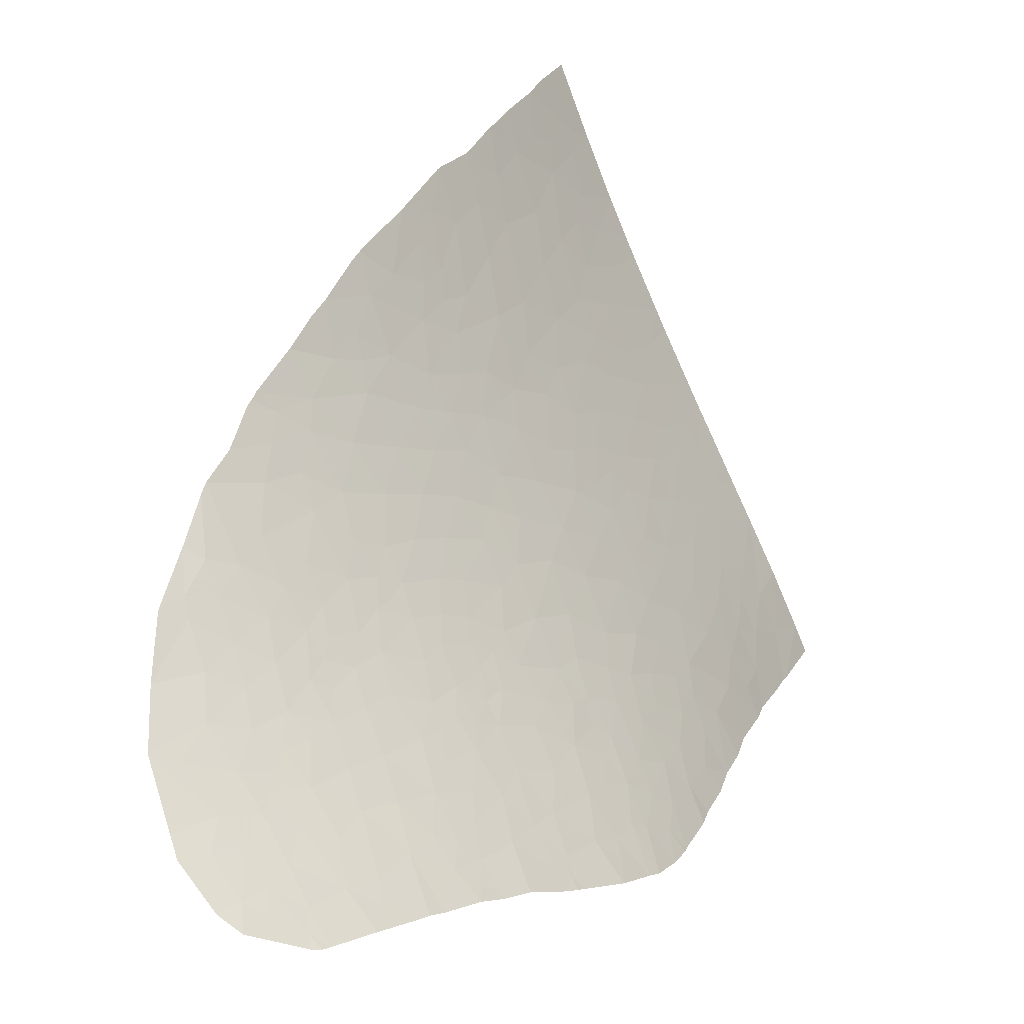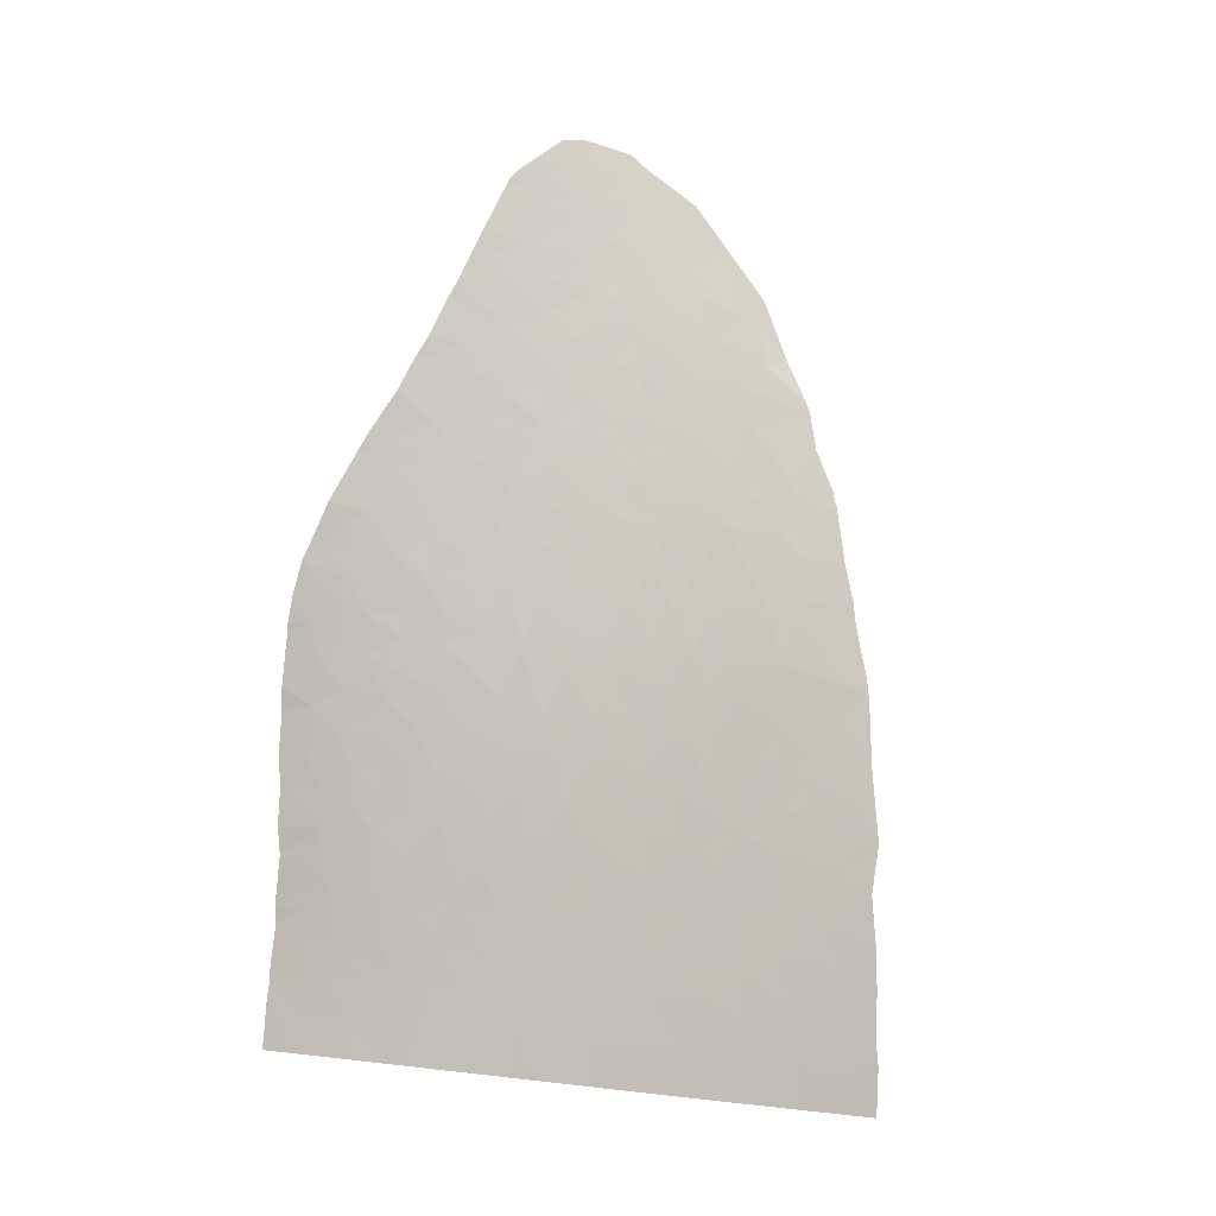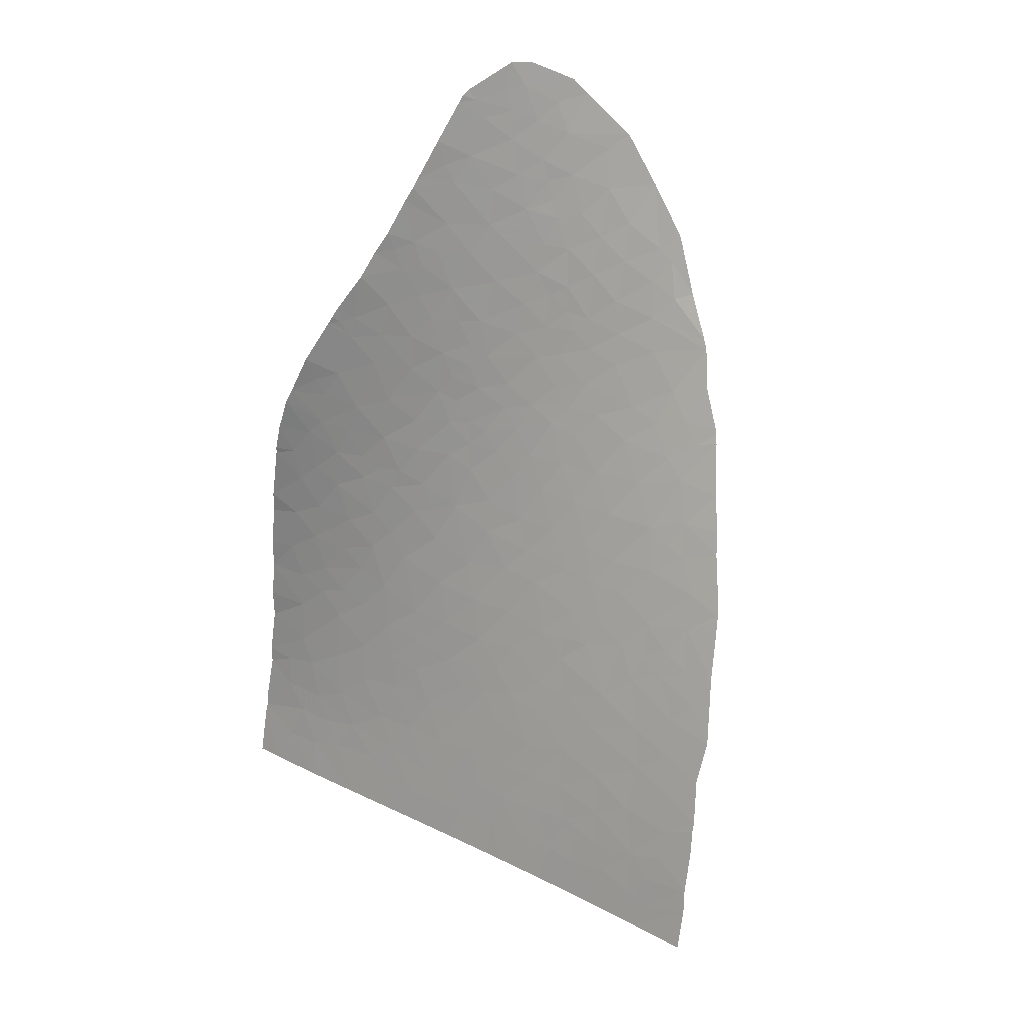
<metadata>
{"format":"obj","ext":"obj","renderer":"f3d","projection":"perspective","resolution":1024,"background":"white","views":[{"elev":17.4,"azim":10.7,"up":"+Y"},{"elev":7.5,"azim":136.5,"up":"+Z"},{"elev":33.4,"azim":149.1,"up":"+Z"}]}
</metadata>
<code>
v 3.354 85.63 -24.85
v 3.153 85.48 -24.08
v 3.516 84.99 -24.42
v 3.286 84.75 -23.43
v 2.828 86.06 -23.97
v 2.905 85.41 -23.29
v 3.485 86.88 -26.78
v 3.487 87.61 -27.68
v 3.928 86.66 -27.73
v 4.386 86.36 -28.65
v 3.767 87.74 -28.61
v 3.42 86.27 -25.84
v 2.942 87.28 -25.79
v 4.032 85.76 -26.88
v 3.914 85.27 -25.92
v 2.769 86.74 -24.66
v -0.3724 84.86 -14.01
v -0.2974 84.4 -13.31
v 0.03928 84.42 -14.17
v -0.1771 85.08 -14.85
v 0.3568 83.76 -13.63
v 0.05201 83.73 -12.78
v 0.5172 83 -12.28
v 1.011 82.93 -13.44
v 1.461 82.13 -12.65
v 2.438 80.98 -12.24
v 2.19 81.46 -12.95
v 2.87 80.86 -13.35
v 1.334 81.66 -10.85
v 2.098 81.1 -11.45
v 1.929 80.82 -9.935
v 2.136 80.72 -10.32
v -0.4003 83.11 -10.24
v 0.4272 82.5 -10.75
v 0.2441 82.32 -9.786
v 0.1383 81.76 -7.922
v -0.368 82.37 -8.42
v 0.5704 81.73 -8.944
v -0.513 82.22 -7.659
v -0.9963 82.72 -7.894
v -0.8519 82.26 -6.991
v -1.506 82.95 -7.38
v -2.16 83.38 -7.114
v -1.931 83.05 -6.769
v -2.847 84.51 -8.103
v -2.353 84.21 -8.465
v -2.68 84.4 -8.216
v -2.84 84.49 -8.081
v -1.581 83.34 -8.154
v -2.835 84.48 -8.064
v 0.3669 81.32 -7.182
v 0.5259 81.26 -7.35
v 0.2557 81.51 -7.453
v -1.013 85.52 -13.67
v -1.139 85.24 -12.91
v -1.63 86.04 -13.15
v -0.8164 85.05 -13.3
v -0.7736 84.72 -12.79
v -0.5131 84.23 -12.45
v -0.8855 84.52 -12.15
v -0.3545 83.78 -11.88
v -1.081 84.24 -11.16
v -0.6121 83.71 -11.09
v -0.9576 83.09 -8.901
v -0.3705 82.72 -9.336
v -0.9529 83.31 -9.445
v -1.498 83.75 -9.219
v -0.9619 83.54 -9.942
v -2.178 84.56 -9.48
v -1.778 84.8 -10.73
v -1.504 84.22 -10.19
v -2.41 85.26 -10.3
v -1.454 84.98 -11.73
v -2.127 85.51 -11.26
v -2.861 86.1 -10.81
v -3.012 86.47 -11.1
v -2.546 86.27 -11.67
v -2.863 86.9 -12
v -3.172 87.94 -12.86
v -2.351 86.63 -12.57
v -3.318 86.4 -10.44
v -3.317 86.37 -10.4
v -3.125 85.38 -9.238
v -1.74 85.68 -12.32
v 0.9347 82.32 -11.63
v 0.04739 83.1 -11.29
v 4.109 79.69 -13.94
v 4.211 79.61 -14.16
v 3.936 79.89 -14.04
v 3.971 79.89 -14.22
v 3.771 80.17 -14.47
v 3.124 80.84 -14.27
v 3.374 80.81 -15.12
v 2.148 82.43 -15.63
v 2.619 81.68 -15.12
v 1.898 82.31 -14.51
v 1.841 82.9 -15.83
v 1.329 83.34 -15.34
v 2.055 82.9 -16.48
v 1.636 83.4 -16.33
v 1.766 83.52 -16.97
v 2.729 82.08 -16.61
v 3.21 81.32 -16.15
v 3.453 81.41 -17.34
v 2.817 82.31 -17.47
v 2.869 82.66 -18.48
v 3.268 81.99 -18.21
v 3.65 81.47 -18.29
v 4.02 81.1 -18.7
v 3.488 81.9 -18.79
v 3.978 80.94 -18.05
v 2.328 83.66 -18.85
v 2.883 83.38 -19.98
v 2.808 83.08 -19.16
v 0.6483 86.33 -18.72
v 1.201 85.41 -18.75
v 1.209 85.89 -19.49
v 1.731 85.46 -20.19
v 1.865 84.68 -19.33
v 1.919 85.96 -21.39
v 1.259 86.4 -20.3
v 1.66 84.47 -18.43
v 1.862 83.74 -17.67
v 2.398 84.45 -20.42
v 0.6227 85.71 -17.75
v 1.043 84.89 -17.51
v 1.249 84.27 -16.97
v 0.6501 85.1 -16.87
v 1.019 83.31 -14.39
v 0.7341 83.97 -15.03
v 1.309 82.85 -14.12
v 1.415 82.99 -14.75
v 0.9233 84.07 -15.74
v 0.3863 84.69 -15.52
v 1.394 83.81 -16.5
v -0.4664 86.88 -16.87
v 0.1297 85.92 -16.89
v -0.278 86 -16.06
v -0.01217 85.17 -15.39
v -0.3218 85.6 -15.36
v -0.741 85.75 -14.64
v 0.08488 85.31 -15.84
v 1.787 87.51 -23.05
v 1.385 88.42 -23.09
v 1.935 87.91 -23.89
v 1.276 87.83 -22.16
v 2.601 85.43 -22.48
v 2.034 86.44 -22.34
v 2.452 86.21 -23.13
v 2.354 86.89 -23.74
v 1.79 88.88 -24.62
v 2.384 87.82 -24.95
v 2.497 88.27 -25.76
v 2.087 89.15 -25.68
v -0.1557 90 -21.15
v -0.4115 89.75 -20.33
v -0.4963 90.47 -20.85
v 0.151 89.31 -21.14
v -0.9975 90.81 -20.1
v -0.6821 91.24 -21.16
v -0.5736 91.83 -21.92
v -0.1464 91.47 -22.54
v -0.2555 90.63 -21.53
v -0.5455 92.64 -22.68
v -0.565 92.63 -22.62
v 0.418 92.14 -24.47
v 0.1744 93.22 -24.84
v 0.1664 91.7 -23.48
v -0.1365 92.81 -23.76
v -0.5384 92.65 -22.7
v 0.6711 91.13 -24.15
v 0.6649 92.56 -25.46
v 1.141 91.21 -25.38
v 1.331 91.9 -26.54
v 0.9185 92.74 -26.25
v 0.4317 93.48 -25.7
v 0.2541 93.28 -25.08
v 0.7596 93.75 -26.75
v 1.234 92.62 -26.96
v 1.747 92.69 -28.42
v 1.834 92.44 -28.43
v 1.489 92.77 -27.8
v 1.209 94.17 -28.34
v 0.9003 93.94 -27.3
v 1.615 92.2 -27.59
v 3.021 83.86 -21.23
v 3.571 82.68 -20.83
v 3.151 82.63 -19.32
v 3.708 82.15 -20.18
v 4.467 81.53 -21.59
v 4.143 81.73 -20.79
v 4.099 82.32 -21.89
v 4.587 81.85 -22.69
v 4.933 81.12 -22.47
v 5.166 80.49 -21.97
v 5.329 80.52 -22.74
v 5.64 79.84 -22.44
v 5.789 79.95 -23.44
v 6.37 79.07 -24.14
v 6.325 78.93 -23.41
v 6.173 78.86 -22.45
v 6.122 78.74 -21.67
v 5.744 79.36 -21.6
v 5.239 80.03 -21.02
v 5.54 79.36 -20.41
v 5.035 80.03 -20
v 4.486 80.94 -20.16
v 4.7 80.94 -21.11
v 3.643 83.4 -22.35
v 4.202 82.75 -23.03
v 4.801 82.17 -24.01
v 5.134 81.17 -23.34
v 4.402 83.46 -24.81
v 4.87 83.29 -25.97
v 4.988 82.43 -25.05
v 4.864 83.9 -26.79
v 4.389 84.26 -25.92
v 3.918 84.59 -25
v 4.386 85.12 -27.05
v 4.355 85.77 -27.8
v 5.133 84.13 -27.87
v 5.202 84.6 -28.68
v 5.535 83.88 -28.69
v 5.303 83.36 -27.33
v 6.324 81.41 -27.75
v 6.565 81.65 -28.74
v 6.454 81.89 -28.73
v 5.953 81.6 -26.88
v 5.969 81.1 -26.22
v 5.724 81.75 -26.38
v 6.336 80.71 -26.87
v 6.432 80.04 -26.22
v 5.128 83.25 -26.68
v 5.376 81.41 -24.66
v 5.484 82.46 -26.64
v 5.922 83.05 -28.71
v 5.921 82.13 -27.5
v 5.946 80.18 -24.57
v 5.898 80.63 -25.22
v -2.382 88.92 -15.48
v -2.724 89.36 -15.32
v -2.767 89.25 -15.14
v -0.8279 89.3 -18.96
v -0.2022 88.15 -19.05
v -0.1586 88.71 -19.79
v 0.3862 88.5 -20.79
v 0.7453 88.38 -21.5
v 0.1985 89.98 -21.92
v 0.791 89.36 -22.66
v 0.4678 90.6 -23.14
v 1.168 89.46 -23.68
v 1.416 90.04 -24.9
v 2.292 90.38 -27.56
v 2.645 89.51 -27.57
v 2.781 90.04 -28.54
v 2.987 89.54 -28.56
v 3.125 87.65 -26.72
v 2.596 88.81 -26.64
v 3.072 88.54 -27.62
v 3.559 88.21 -28.6
v 2.164 89.72 -26.5
v 3.766 83.71 -23.22
v 3.94 83.92 -24.09
v 3.138 84.36 -22.37
v 4.336 83.08 -23.99
v 1.864 90.73 -26.77
v 1.898 91.24 -27.39
v 2.389 90.99 -28.5
v 1.909 92.25 -28.44
v 1.646 90.43 -25.89
v 0.822 87.58 -20.75
v 0.6302 87.09 -19.68
v -1.067 88.75 -17.86
v -1.245 89.37 -18.16
v -1.681 89.55 -17.48
v -1.872 88.95 -16.47
v -2.365 89.95 -16.58
v -2.307 87.79 -14.29
v -1.809 87.76 -15.21
v -2.327 88.41 -14.99
v -1.49 87.06 -14.94
v -0.7938 86.32 -15.37
v -1.407 86.26 -13.97
v -1.139 87.19 -15.84
v -1.131 87.96 -16.82
v -0.4378 87.61 -17.87
v -1.965 90.67 -17.99
v -1.403 89.88 -18.36
v -1.296 90.53 -19.2
v -1.674 91.26 -19.12
v -1.575 91.41 -19.45
v -2.131 90.43 -17.45
v 0.0917 86.63 -17.8
v 0.1596 87.3 -18.83
v -2.809 89.18 -14.97
v -1.799 88.4 -16
v 1.422 87.11 -21.63
v 1.066 87.72 -21.51
v 0.2729 87.89 -19.82
v -1.531 91.47 -19.59
v 3.969 81.56 -19.72
v 4.588 80.44 -19.14
v 5.323 79.4 -19.22
v 4.938 79.82 -18.71
v 4.471 80.3 -18.11
v 4.977 79.52 -17.63
v 5.379 79.13 -18.38
v 5.59 78.71 -17.7
v 5.373 78.85 -16.81
v 4.692 79.8 -17.24
v 5.218 78.95 -16.43
v 4.532 79.77 -16.36
v 4.126 80.53 -17.31
v 3.899 80.61 -16.56
v 4.18 80.02 -15.63
v 4.688 79.5 -15.94
v 4.822 79.24 -15.35
v 5.961 78.69 -20.57
v 5.932 78.66 -20.01
v 5.728 78.67 -18.59
v 5.72 78.66 -18.41
v 2.536 80.74 -11.72
v 2.634 80.54 -11.29
v 2.974 80.34 -11.89
v 3.36 80.18 -12.63
v 2.502 81.51 -14.17
v 2.013 81.85 -13.57
v 1.456 82.46 -13.53
v 3.627 80.18 -13.87
v 3.933 79.79 -13.62
v 1.158 81.31 -9.238
v 1.808 80.86 -9.703
v 1.023 81.58 -9.704
v 7.412 79.63 -28.81
v 7.13 80.32 -28.78
v 7.078 79.41 -27.52
v 6.743 80.47 -27.82
v 7.004 79.4 -27.28
v 6.907 79.32 -26.82
v 6.646 79.24 -25.76
v 6.305 79.85 -25.42
v 6.603 79.15 -25.34
v 5.508 81.83 -25.79
v 4.769 84.9 -27.85
v 4.633 85.82 -28.66
v 2.485 84.93 -21.38
v -1.032 92 -21.09
v -0.7305 92.06 -21.78
v -0.7546 91.78 -21.49
v 0.4351 91.15 -23.59
v 0.8022 84.53 -16.27
v 2.22 83.1 -17.41
v 1.949 83.45 -17.35
v 1.792 82.7 -15.16
v -3.319 86.42 -10.47
v -2.925 88.51 -14.02
v -3.15 88.09 -13.11
v -3.247 87.2 -11.82
v -0.987 83.78 -10.38
v -2.169 86.96 -13.42
v 0.6261 81.23 -7.528
v 0.34 81.5 -7.634
v -1.124 82.24 -6.405
v -0.6543 81.9 -6.415
v -0.4409 81.97 -7.129
v 1.238 81.06 -8.611
v 1.631 81.63 -11.65
v 1.999 81.4 -12.11
f 2 1 3
f 3 4 2
f 6 5 2
f 2 4 6
f 5 1 2
f 7 8 9
f 9 8 11
f 11 10 9
f 7 12 13
f 12 7 14
f 14 15 12
f 12 15 1
f 13 12 16
f 12 1 16
f 18 17 19
f 17 20 19
f 18 19 21
f 22 18 21
f 23 22 24
f 22 21 24
f 25 23 24
f 26 27 28
f 29 30 32
f 32 31 29
f 33 34 35
f 36 37 38
f 37 36 39
f 37 39 40
f 39 41 40
f 41 42 40
f 43 42 44
f 45 46 47
f 47 48 45
f 46 49 50
f 49 43 50
f 46 48 47
f 48 46 50
f 49 42 43
f 52 51 53
f 54 55 56
f 55 57 58
f 57 18 58
f 54 57 55
f 59 60 58
f 58 18 59
f 58 60 55
f 60 61 62
f 61 63 62
f 65 64 66
f 66 33 65
f 33 66 68
f 66 67 68
f 64 67 66
f 37 64 65
f 49 46 67
f 46 69 67
f 71 70 62
f 69 72 70
f 70 71 69
f 69 71 67
f 74 73 70
f 73 62 70
f 72 74 70
f 74 72 75
f 75 76 77
f 76 78 77
f 74 75 77
f 78 79 80
f 81 75 82
f 69 83 72
f 46 45 69
f 45 83 69
f 73 74 84
f 84 80 56
f 55 84 56
f 23 25 85
f 23 85 86
f 85 34 86
f 85 29 34
f 88 87 89
f 90 89 91
f 90 88 89
f 91 92 93
f 94 95 96
f 97 98 100
f 100 99 97
f 101 99 100
f 94 102 103
f 103 95 94
f 102 104 103
f 104 105 107
f 105 106 107
f 109 108 110
f 108 104 107
f 107 110 108
f 104 108 111
f 108 109 111
f 106 110 107
f 112 113 114
f 116 115 117
f 117 118 119
f 119 116 117
f 120 118 121
f 116 119 122
f 119 112 122
f 112 123 122
f 112 119 124
f 124 113 112
f 125 116 126
f 116 122 126
f 123 127 122
f 127 126 122
f 127 128 126
f 128 125 126
f 98 129 130
f 131 129 132
f 132 96 131
f 130 129 19
f 129 21 19
f 129 98 132
f 134 133 130
f 133 98 130
f 135 127 101
f 101 100 135
f 136 137 138
f 140 139 20
f 139 134 20
f 141 140 20
f 134 139 142
f 142 139 140
f 143 144 145
f 143 146 144
f 147 148 149
f 5 149 150
f 148 143 149
f 143 150 149
f 16 5 150
f 145 151 152
f 153 13 152
f 154 153 151
f 153 152 151
f 155 156 157
f 155 158 156
f 157 156 159
f 157 159 160
f 160 161 163
f 161 162 163
f 162 161 164
f 161 165 164
f 167 166 169
f 166 168 169
f 170 169 168
f 166 171 168
f 167 172 166
f 172 173 166
f 173 171 166
f 174 173 172
f 174 172 175
f 177 176 172
f 176 178 175
f 175 172 176
f 178 179 175
f 179 174 175
f 180 181 182
f 184 183 180
f 179 178 182
f 182 185 179
f 174 179 185
f 113 186 187
f 188 113 187
f 187 189 188
f 190 191 192
f 190 192 193
f 193 194 190
f 195 194 196
f 195 196 197
f 197 196 198
f 198 199 200
f 197 198 201
f 198 200 201
f 201 202 203
f 197 201 203
f 204 203 205
f 195 197 203
f 203 204 195
f 204 206 207
f 207 208 204
f 206 204 205
f 192 209 210
f 192 210 193
f 210 211 193
f 211 212 193
f 194 212 196
f 212 194 193
f 213 214 215
f 217 216 214
f 217 218 15
f 213 218 217
f 217 214 213
f 14 219 15
f 219 14 220
f 221 222 223
f 221 224 216
f 226 225 227
f 228 229 230
f 228 231 229
f 231 232 229
f 214 216 233
f 215 234 211
f 235 214 233
f 236 227 225
f 225 237 236
f 211 234 212
f 212 198 196
f 238 234 239
f 241 240 242
f 244 243 245
f 246 245 158
f 245 156 158
f 246 158 247
f 158 248 249
f 249 247 158
f 249 248 250
f 250 248 162
f 248 163 162
f 251 250 171
f 171 252 251
f 173 252 171
f 254 253 255
f 256 254 255
f 8 257 259
f 257 258 259
f 260 8 259
f 8 260 11
f 258 261 254
f 257 7 13
f 7 257 8
f 258 254 259
f 262 4 263
f 209 186 264
f 209 264 262
f 264 4 262
f 210 209 262
f 211 210 265
f 265 210 262
f 262 263 265
f 265 263 213
f 213 215 265
f 215 211 265
f 148 147 120
f 254 256 259
f 256 260 259
f 261 266 253
f 253 254 261
f 266 267 253
f 253 267 268
f 268 255 253
f 267 185 268
f 185 269 268
f 267 266 174
f 261 154 270
f 154 252 270
f 270 252 173
f 266 261 270
f 266 270 174
f 270 173 174
f 151 251 252
f 144 251 151
f 151 145 144
f 271 121 272
f 243 273 274
f 273 275 274
f 240 241 276
f 241 277 276
f 279 278 280
f 281 278 279
f 281 282 141
f 141 283 281
f 284 281 279
f 281 284 282
f 285 136 284
f 285 286 136
f 285 273 286
f 286 273 244
f 273 243 244
f 288 287 289
f 287 290 289
f 289 290 291
f 288 275 287
f 275 292 287
f 275 277 292
f 115 293 294
f 293 286 294
f 294 286 244
f 115 294 272
f 295 240 280
f 296 240 276
f 285 296 276
f 240 296 280
f 296 279 280
f 296 285 284
f 284 279 296
f 288 243 274
f 275 288 274
f 146 297 298
f 143 148 146
f 148 297 146
f 297 271 298
f 247 146 298
f 294 244 299
f 299 272 294
f 272 299 271
f 271 299 246
f 299 245 246
f 245 299 244
f 273 285 276
f 276 275 273
f 277 275 276
f 295 242 240
f 159 291 300
f 245 243 156
f 125 128 137
f 110 301 109
f 191 301 189
f 110 188 189
f 189 301 110
f 207 301 191
f 302 109 301
f 301 207 302
f 207 206 302
f 206 303 304
f 304 302 206
f 205 303 206
f 305 302 304
f 306 305 304
f 304 307 306
f 307 308 306
f 308 309 306
f 310 305 306
f 311 312 310
f 310 309 311
f 306 309 310
f 104 313 314
f 313 310 314
f 310 312 314
f 310 313 305
f 313 104 111
f 111 305 313
f 315 312 316
f 311 317 316
f 318 319 205
f 307 303 320
f 319 320 303
f 303 205 319
f 321 307 320
f 30 322 323
f 322 324 323
f 324 322 26
f 322 30 26
f 325 324 26
f 26 28 325
f 326 28 27
f 27 327 326
f 96 326 327
f 25 327 27
f 96 328 131
f 328 24 131
f 327 25 328
f 328 96 327
f 328 25 24
f 129 24 21
f 129 131 24
f 329 89 330
f 330 325 329
f 325 28 329
f 30 323 32
f 332 331 333
f 331 38 333
f 31 332 333
f 333 29 31
f 333 38 35
f 312 311 316
f 312 315 314
f 103 104 314
f 93 103 314
f 314 315 93
f 111 109 305
f 308 307 321
f 303 307 304
f 109 302 305
f 335 334 336
f 226 337 225
f 232 231 338
f 338 339 232
f 232 339 340
f 340 341 232
f 341 340 342
f 198 238 199
f 238 341 342
f 342 199 238
f 238 239 341
f 234 343 239
f 343 229 239
f 239 229 232
f 232 341 239
f 343 230 229
f 235 230 343
f 235 228 230
f 237 225 228
f 235 237 228
f 336 338 337
f 337 338 231
f 231 225 337
f 231 228 225
f 335 336 337
f 337 226 335
f 216 224 233
f 224 236 237
f 237 235 224
f 236 224 221
f 221 223 236
f 224 235 233
f 221 216 344
f 216 219 344
f 221 344 222
f 220 345 344
f 345 222 344
f 10 345 220
f 344 219 220
f 217 15 219
f 219 216 217
f 215 214 343
f 214 235 343
f 343 234 215
f 208 207 191
f 204 208 195
f 203 202 318
f 318 205 203
f 234 238 212
f 238 198 212
f 208 191 190
f 194 195 190
f 195 208 190
f 187 191 189
f 192 191 187
f 186 209 187
f 209 192 187
f 113 124 186
f 264 147 4
f 346 147 264
f 264 186 346
f 346 186 124
f 267 174 185
f 181 185 182
f 181 269 185
f 178 184 182
f 184 180 182
f 347 165 348
f 349 347 348
f 347 349 160
f 160 349 161
f 165 161 348
f 161 349 348
f 157 160 163
f 159 300 347
f 347 160 159
f 289 291 159
f 243 289 156
f 289 159 156
f 288 289 243
f 158 155 248
f 163 155 157
f 248 155 163
f 162 164 168
f 164 170 168
f 250 350 171
f 250 162 168
f 171 350 168
f 350 250 168
f 13 16 152
f 257 13 153
f 153 258 257
f 258 153 154
f 154 151 252
f 261 258 154
f 146 247 249
f 249 144 146
f 150 145 152
f 152 16 150
f 150 143 145
f 249 250 251
f 144 249 251
f 271 247 298
f 247 271 246
f 142 140 138
f 282 138 140
f 284 136 138
f 138 282 284
f 137 128 142
f 142 138 137
f 293 125 137
f 137 136 293
f 293 136 286
f 125 293 115
f 127 123 101
f 133 135 100
f 100 98 133
f 134 351 133
f 351 127 135
f 135 133 351
f 128 351 142
f 351 134 142
f 351 128 127
f 120 147 346
f 346 124 118
f 118 120 346
f 271 297 121
f 297 120 121
f 148 120 297
f 117 115 272
f 272 121 117
f 117 121 118
f 116 125 115
f 124 119 118
f 113 188 114
f 106 112 114
f 106 352 112
f 352 123 112
f 352 353 123
f 352 101 353
f 101 123 353
f 188 106 114
f 110 106 188
f 103 93 95
f 105 352 106
f 102 99 105
f 99 352 105
f 102 105 104
f 99 101 352
f 94 354 97
f 354 98 97
f 99 94 97
f 94 96 354
f 96 132 354
f 132 98 354
f 102 94 99
f 95 326 96
f 28 326 92
f 326 95 92
f 95 93 92
f 92 91 329
f 329 28 92
f 91 93 315
f 91 88 90
f 88 91 315
f 315 317 88
f 315 316 317
f 329 91 89
f 87 330 89
f 82 75 83
f 75 72 83
f 355 75 81
f 76 75 355
f 278 356 280
f 356 295 280
f 356 278 357
f 78 358 79
f 358 78 76
f 76 355 358
f 78 80 77
f 84 74 77
f 77 80 84
f 64 49 67
f 62 63 359
f 63 33 359
f 359 33 68
f 71 359 68
f 68 67 71
f 63 61 86
f 86 33 63
f 71 62 359
f 73 60 62
f 59 61 60
f 61 59 22
f 59 18 22
f 60 73 55
f 73 84 55
f 54 283 141
f 283 54 56
f 278 281 360
f 281 283 360
f 357 278 360
f 56 80 360
f 360 283 56
f 357 360 80
f 80 79 357
f 282 140 141
f 167 177 172
f 53 361 52
f 36 362 53
f 362 36 361
f 53 362 361
f 41 363 44
f 44 42 41
f 363 41 364
f 64 37 40
f 40 49 64
f 40 42 49
f 41 39 365
f 39 36 53
f 53 365 39
f 364 41 365
f 51 364 365
f 365 53 51
f 361 36 366
f 36 38 366
f 366 38 331
f 331 332 366
f 65 33 35
f 38 37 65
f 65 35 38
f 33 86 34
f 35 34 333
f 34 29 333
f 85 25 367
f 367 29 85
f 27 26 368
f 368 25 27
f 26 30 368
f 30 29 367
f 30 367 368
f 367 25 368
f 86 61 23
f 61 22 23
f 57 54 17
f 17 18 57
f 54 141 17
f 141 20 17
f 20 134 19
f 134 130 19
f 14 7 9
f 9 220 14
f 220 9 10
f 1 5 16
f 149 5 6
f 6 147 149
f 218 1 15
f 218 263 3
f 263 4 3
f 147 6 4
f 3 1 218
f 218 213 263

</code>
